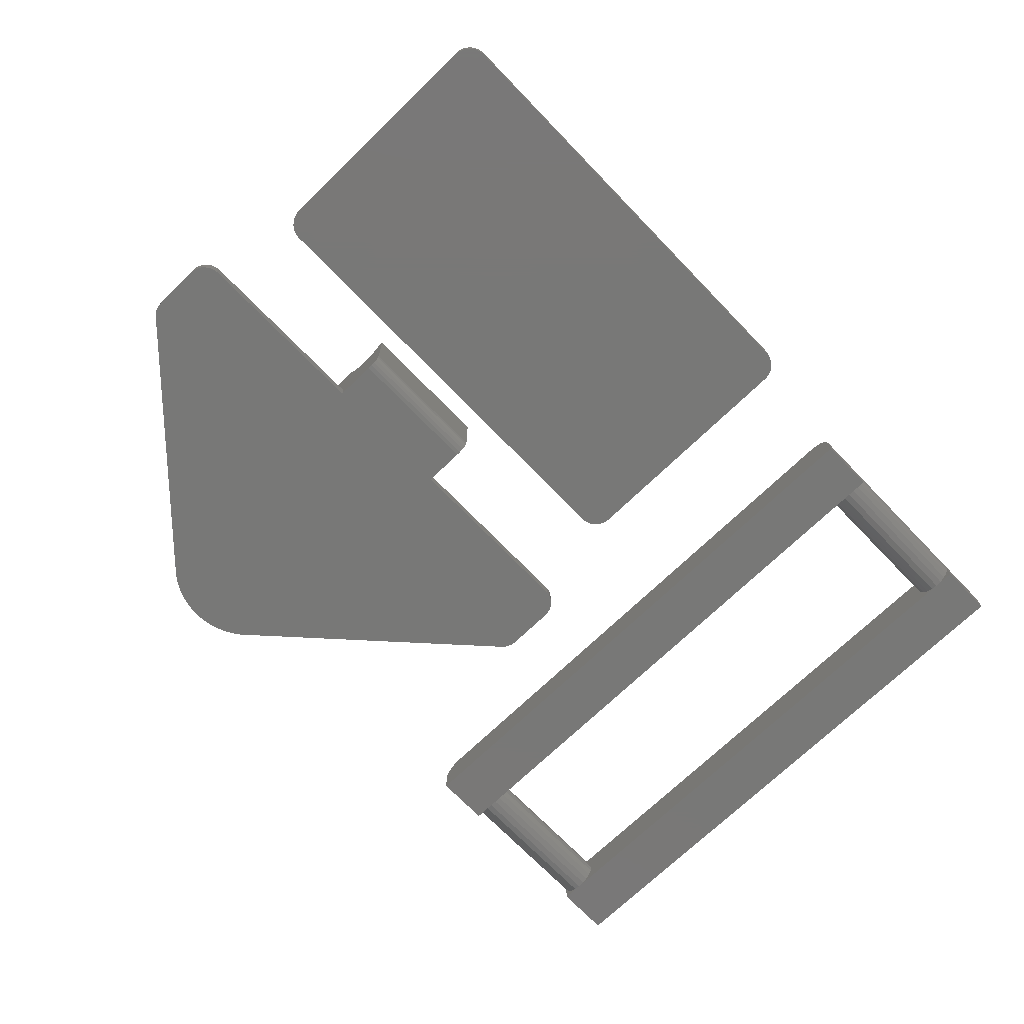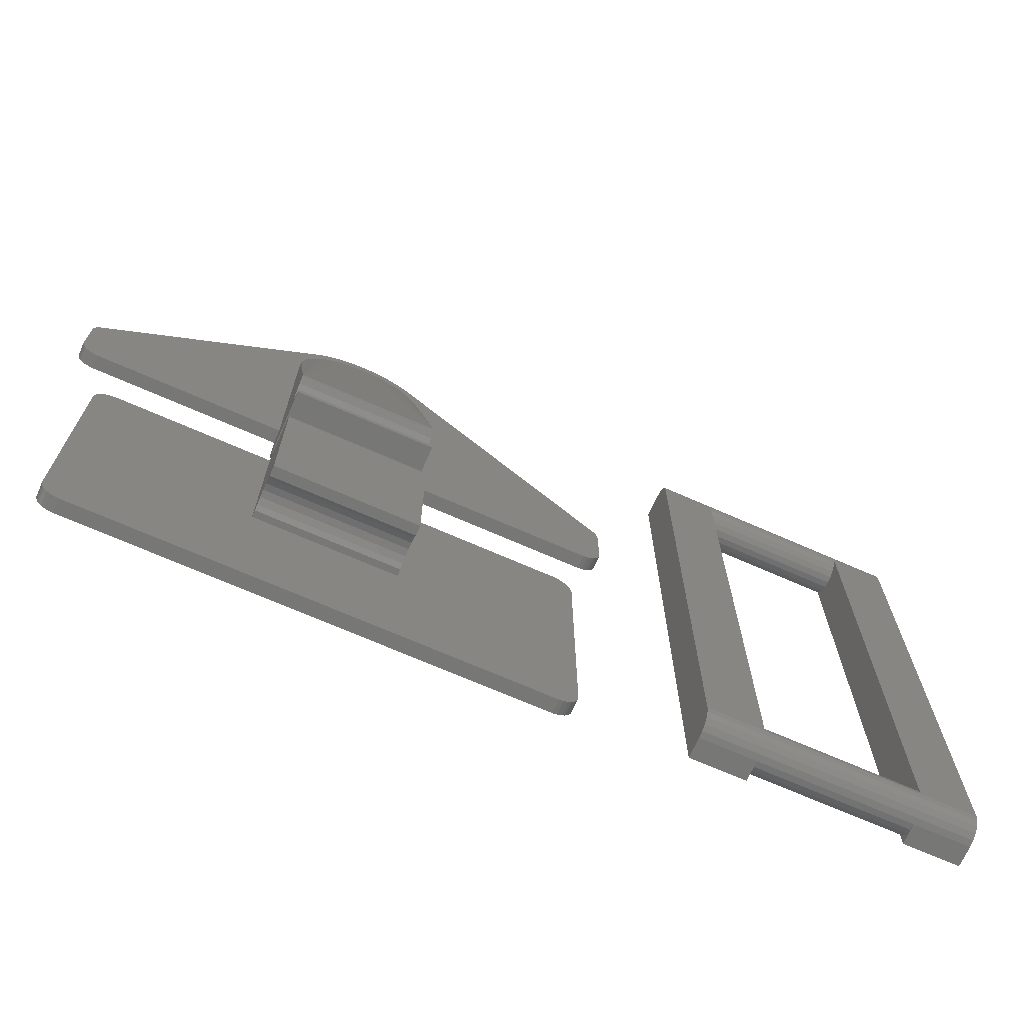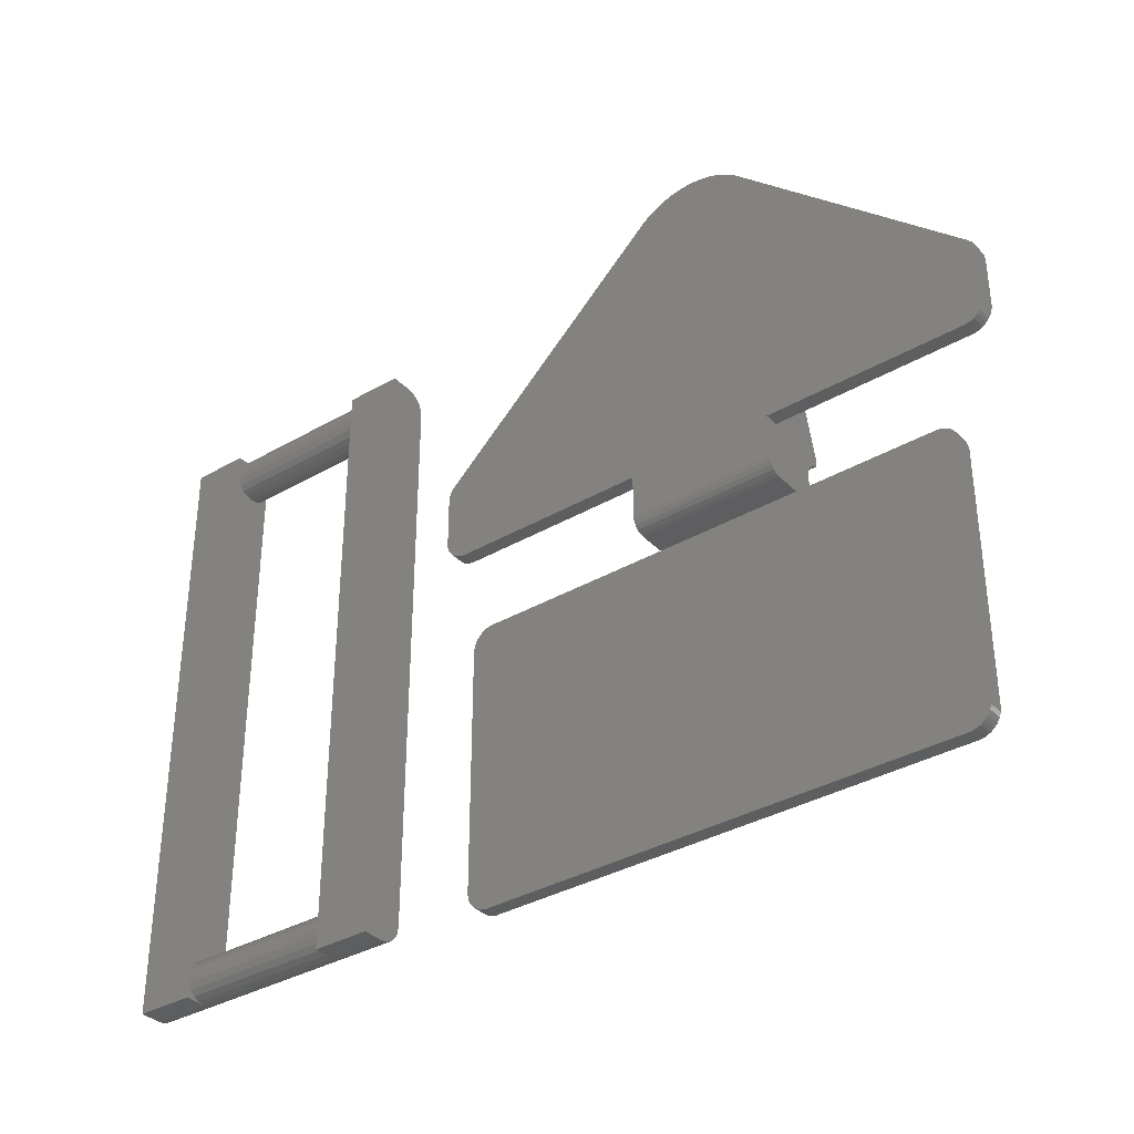
<metadata>
{"format":"stl","ext":"stl","renderer":"f3d","projection":"perspective","resolution":1024,"background":"white","views":[{"elev":-71.0,"azim":-46.0,"up":"+Z"},{"elev":-69.7,"azim":-23.8,"up":"+Y"},{"elev":-35.6,"azim":-142.6,"up":"+Y"}]}
</metadata>
<code>
# stl→obj: 380 verts, 760 faces
v -10 21.98 2
v -10 22 1.5
v -10 21.98 1.5
v -10 22 7.5
v -10 20 9.5
v -10 21.9 8.118
v -10 21.62 8.676
v -10 21.18 9.118
v -10 20.62 9.402
v -10 10 9.5
v -10 0 2
v -10 1.091 4.496
v -10 1.25 5.5
v -10 0.6293 3.59
v -10 0 2.96
v -10 1.091 6.504
v -10 0.6293 7.41
v -10 0 9.5
v -10 0 8.04
v 10 20 9.5
v 10 1.091 6.504
v 10 1.25 5.5
v 10 0 9.5
v 10 0.6293 7.41
v 10 0 8.04
v 10 22 7.5
v 10 21.98 2
v 10 22 1.5
v 10 21.9 8.118
v 10 21.62 8.676
v 10 21.18 9.118
v 10 20.62 9.402
v 10 1.091 4.496
v 10 0.6293 3.59
v 10 0 2
v 10 0 2.96
v 10 21.98 1.5
v -35 -15 0
v -35 19 2
v -35 19 0
v -35 -15 2
v -34.43 20.76 0
v -34.01 21.23 2
v -34.01 21.23 0
v -34.43 20.76 2
v 35 19 2
v 34.93 19.62 0
v 34.93 19.62 2
v 35 19 0
v -32.31 21.98 2
v 32.31 21.98 2
v 35 -15 2
v 34.74 20.22 2
v 32.31 -17.98 2
v 34.43 20.76 2
v 34.93 -15.62 2
v 34.01 21.23 2
v 34.74 -16.22 2
v 33.5 21.6 2
v 34.43 -16.76 2
v 32.93 21.85 2
v 34.01 -17.23 2
v 33.5 -17.6 2
v 32.93 -17.85 2
v -32.31 -17.98 2
v -32.93 21.85 2
v -33.5 21.6 2
v -32.93 -17.85 2
v -33.5 -17.6 2
v -34.74 20.22 2
v -34.01 -17.23 2
v -34.93 19.62 2
v -34.43 -16.76 2
v -34.74 -16.22 2
v -34.93 -15.62 2
v 32.31 -17.98 0
v 32.93 -17.85 0
v -34.93 19.62 0
v 35 -15 0
v -32.31 -17.98 0
v 34.93 -15.62 0
v 34.74 -16.22 0
v 32.31 21.98 0
v 34.43 -16.76 0
v 34.01 -17.23 0
v 34.74 20.22 0
v 33.5 -17.6 0
v 34.43 20.76 0
v 34.01 21.23 0
v 33.5 21.6 0
v 32.93 21.85 0
v -32.31 21.98 0
v -32.93 -17.85 0
v -33.5 -17.6 0
v -34.01 -17.23 0
v -32.93 21.85 0
v -34.43 -16.76 0
v -33.5 21.6 0
v -34.74 -16.22 0
v -34.93 -15.62 0
v -34.74 20.22 0
v -10 27 6
v 10 27 11
v -10 27 11
v 10 27 2
v -0.6279 77.98 2
v 10 35 11
v 0.6279 77.98 2
v -10 35 11
v -9.914 27.91 11
v 10 27.91 11
v -10 27.91 11
v 9.914 34.09 11
v 10 34.09 11
v -10 34.09 11
v 7.8 74.23 2
v 8.09 73.88 2
v 7.29 74.85 2
v -8.763 72.82 2
v -8.09 73.88 2
v 9.686 70.49 2
v 9.298 71.68 2
v 1.874 77.82 2
v 10 66.56 2
v 10 68 2
v 10 35.02 2
v 10 33.63 10.09
v 10 32.91 9.371
v 10 32 8.909
v 10 31 8.75
v 10 30 8.909
v 10 29.09 9.371
v 10 29 1.332e-15
v 10 35.02 -3.649e-18
v 10 28.37 10.09
v 10 28.38 0.09789
v 10 27.82 0.382
v 10 27.38 0.8244
v 10 27.1 1.382
v 9.771 70.04 2
v 9.921 69.25 2
v 9.918 69.27 2
v 5.017 76.63 2
v 5.358 76.44 2
v 4.258 77.05 2
v 9.946 68.87 2
v 9.982 68.28 2
v 9.966 68.55 2
v 9.99 68.15 2
v 2.149 77.75 2
v 3.09 77.51 2
v -10 27.82 0.382
v -10 27.38 0.8244
v -10 35.02 -3.649e-18
v 7.33 76.86 -9.295e-15
v -7.33 76.86 -9.295e-15
v 6.162 77.71 -9.483e-15
v 4.896 78.41 -9.638e-15
v 3.554 78.94 -9.756e-15
v 2.155 79.3 -9.836e-15
v 0.7221 79.48 -9.876e-15
v -0.7221 79.48 -9.876e-15
v -2.155 79.3 -9.836e-15
v -3.554 78.94 -9.756e-15
v -4.896 78.41 -9.638e-15
v -6.162 77.71 -9.483e-15
v -10 29 1.332e-15
v -39.01 47.23 -2.715e-15
v -37.31 35.02 -3.649e-18
v -40 38 -6.661e-16
v -37.93 35.15 -3.26e-17
v -38.5 35.4 -8.924e-17
v -39.01 35.77 -1.711e-16
v -39.43 36.24 -2.746e-16
v -40 45 -2.22e-15
v -39.74 36.78 -3.952e-16
v -39.93 37.38 -5.276e-16
v -39.43 46.76 -2.612e-15
v -39.74 46.22 -2.491e-15
v -39.93 45.62 -2.359e-15
v 37.31 35.02 -3.649e-18
v 40 38 -6.661e-16
v 39.93 37.38 -5.276e-16
v 40 45 -2.22e-15
v 39.74 36.78 -3.952e-16
v 39.01 47.23 -2.715e-15
v 39.43 36.24 -2.746e-16
v 39.93 45.62 -2.359e-15
v 39.01 35.77 -1.711e-16
v 39.74 46.22 -2.491e-15
v 38.5 35.4 -8.924e-17
v 37.93 35.15 -3.26e-17
v 39.43 46.76 -2.612e-15
v -5.017 76.63 2
v -5.358 76.44 2
v -4.258 77.05 2
v -9.921 69.25 2
v -9.771 70.04 2
v -9.918 69.27 2
v -9.686 70.49 2
v 6.374 75.71 2
v -10 28.38 0.09789
v -10 27.1 1.382
v -6.388 75.69 2
v -7.29 74.85 2
v -6.374 75.71 2
v -9.298 71.68 2
v -10 35.02 2
v -10 33.63 10.09
v -10 32.91 9.371
v -10 32 8.909
v -10 31 8.75
v -10 30 8.909
v -10 27 2
v -10 29.09 9.371
v -10 28.37 10.09
v -10 66.56 2
v -10 68 2
v -2.149 77.75 2
v -1.874 77.82 2
v -3.09 77.51 2
v 3.599 77.31 2
v 8.763 72.82 2
v -9.982 68.28 2
v -9.946 68.87 2
v -9.966 68.55 2
v -9.99 68.15 2
v -3.599 77.31 2
v 6.388 75.69 2
v -7.8 74.23 2
v -40 38 2
v -39.93 37.38 2
v -39.74 36.78 2
v -0.7221 79.48 2
v 0.7221 79.48 2
v 39.01 35.77 2
v 39.43 36.24 2
v -11.41 66.56 2
v -2.155 79.3 2
v 39.93 45.62 2
v 39.74 46.22 2
v -39.01 47.23 2
v -40 45 2
v -7.33 76.86 2
v 39.93 37.38 2
v 40 45 2
v -37.31 35.02 2
v 37.31 35.02 2
v -37.93 35.15 2
v -38.5 35.4 2
v -39.01 35.77 2
v -39.43 36.24 2
v 40 38 2
v 39.74 36.78 2
v 38.5 35.4 2
v 37.93 35.15 2
v 11.41 66.56 2
v 39.43 46.76 2
v 7.33 76.86 2
v 39.01 47.23 2
v -39.93 45.62 2
v -39.43 46.76 2
v -39.74 46.22 2
v -6.162 77.71 2
v -4.896 78.41 2
v -3.554 78.94 2
v 4.896 78.41 2
v 3.554 78.94 2
v 2.155 79.3 2
v 6.162 77.71 2
v 59 -12 0
v 81 -11.07 0.1468
v 59 -12 -9.537e-07
v 59 -11.07 0.1468
v 81 -12 0
v 59 -9 3
v 59 -9.147 3.927
v 81 -9 3
v 59 -11.07 5.853
v 81 -12 6
v 81 -11.07 5.853
v 81 -10.24 0.5729
v 59 -9.573 1.237
v 81 -9.573 1.237
v 59 -10.24 0.5729
v 81 -12.93 0.1468
v 81 -9.147 3.927
v 59 -10.24 5.427
v 81 -10.24 5.427
v 59 -9.147 2.073
v 81 -9.147 2.073
v 81 -14.85 3.927
v 59 -14.85 3.927
v 81 -15 3
v 59 -14.43 1.237
v 81 -14.85 2.073
v 59 -14.85 2.073
v 81 -14.43 1.237
v 81 -12.93 5.853
v 89 -13.76 5.427
v 89 -12.93 5.853
v 59 -12.93 5.853
v 51 -13.76 5.427
v 51 -12.93 5.853
v 51 -14.43 4.763
v 51 -14.85 3.927
v 89 -14.43 4.763
v 89 -14.85 3.927
v 59 -12.93 0.1468
v 59 -12 6
v 59 -15 3
v 81 71.85 2.073
v 81 72 3
v 81 72 0
v 81 71.43 1.237
v 81 70.76 0.5729
v 81 69.93 0.1468
v 81 69 -9.537e-07
v 81 69 0
v 81 68.07 0.1468
v 81 66.15 2.073
v 81 66 3
v 81 66.57 1.237
v 81 67.24 0.5729
v 81 -12 -9.537e-07
v 81 -15 0
v 81 -13.76 0.5729
v 81 66.15 3.927
v 81 66.57 4.763
v 81 -9.573 4.763
v 81 67.24 5.427
v 81 68.07 5.853
v 81 69 6
v 59 71.85 2.073
v 59 72 0
v 59 72 3
v 59 71.43 1.237
v 59 70.76 0.5729
v 59 69.93 0.1468
v 59 69 0
v 59 -15 0
v 59 -13.76 0.5729
v 59 66.15 3.927
v 59 66 3
v 59 66.57 4.763
v 59 -9.573 4.763
v 59 67.24 5.427
v 59 68.07 5.853
v 59 69 6
v 59 66.15 2.073
v 59 66.57 1.237
v 59 67.24 0.5729
v 59 68.07 0.1468
v 59 69 -9.537e-07
v 59 71.85 3.927
v 81 71.85 3.927
v 81 69.93 5.853
v 59 69.93 5.853
v 89 70.76 5.427
v 89 69.93 5.853
v 51 70.76 5.427
v 51 69.93 5.853
v 89 71.43 4.763
v 89 71.85 3.927
v 51 71.43 4.763
v 51 71.85 3.927
v 89 72 0
v 89 -15 0
v 89 72 3
v 89 69 6
v 89 -15 3
v 89 -12 6
v 51 69 -9.537e-07
v 51 72 0
v 51 -12 -9.537e-07
v 51 72 3
v 51 69 6
v 51 -12 6
v 51 -15 3
v 51 -15 0
f 1 2 3
f 2 1 4
f 5 4 1
f 4 5 6
f 6 5 7
f 7 5 8
f 8 5 9
f 1 10 5
f 11 10 1
f 10 12 13
f 10 14 12
f 10 11 14
f 14 11 15
f 16 10 13
f 17 10 16
f 18 17 19
f 17 18 10
f 20 21 22
f 23 21 20
f 21 23 24
f 24 23 25
f 26 27 28
f 20 26 29
f 20 29 30
f 20 30 31
f 20 31 32
f 26 20 27
f 33 20 22
f 20 33 27
f 34 27 33
f 35 34 36
f 34 35 27
f 28 27 37
f 3 28 37
f 28 3 2
f 19 23 18
f 23 19 25
f 11 36 15
f 36 11 35
f 5 10 20
f 9 5 20
f 10 23 20
f 23 10 18
f 28 4 26
f 4 28 2
f 26 6 29
f 8 32 31
f 32 8 9
f 4 6 26
f 32 9 20
f 30 8 31
f 8 30 7
f 29 7 30
f 7 29 6
f 13 22 16
f 15 34 14
f 34 15 36
f 14 33 12
f 33 14 34
f 33 22 13
f 16 24 17
f 24 16 21
f 33 13 12
f 22 21 16
f 17 25 19
f 25 17 24
f 38 39 40
f 39 38 41
f 42 43 44
f 43 42 45
f 46 47 48
f 47 46 49
f 1 50 11
f 51 46 48
f 46 35 52
f 51 48 53
f 54 52 35
f 51 53 55
f 52 54 56
f 51 55 57
f 56 54 58
f 51 57 59
f 58 54 60
f 51 59 61
f 60 54 62
f 46 51 35
f 62 54 63
f 35 51 27
f 63 54 64
f 11 54 35
f 11 65 54
f 39 11 50
f 39 50 66
f 41 11 39
f 39 66 67
f 11 41 65
f 39 67 43
f 65 41 68
f 39 43 45
f 68 41 69
f 39 45 70
f 69 41 71
f 39 70 72
f 71 41 73
f 73 41 74
f 74 41 75
f 76 64 54
f 64 76 77
f 40 72 78
f 72 40 39
f 52 49 46
f 49 52 79
f 80 54 65
f 54 80 76
f 76 79 81
f 79 76 49
f 76 81 82
f 83 49 76
f 76 82 84
f 49 83 47
f 76 84 85
f 47 83 86
f 76 85 87
f 86 83 88
f 76 87 77
f 88 83 89
f 89 83 90
f 90 83 91
f 80 83 76
f 80 92 83
f 38 80 93
f 80 38 92
f 38 93 94
f 40 92 38
f 38 94 95
f 92 40 96
f 38 95 97
f 96 40 98
f 38 97 99
f 98 40 44
f 38 99 100
f 44 40 42
f 42 40 101
f 101 40 78
f 51 37 27
f 37 83 3
f 83 37 51
f 3 50 1
f 92 3 83
f 3 92 50
f 101 45 42
f 45 101 70
f 98 43 67
f 43 98 44
f 53 88 55
f 88 53 86
f 87 62 63
f 62 87 85
f 95 73 97
f 73 95 71
f 96 67 66
f 67 96 98
f 78 70 101
f 70 78 72
f 91 51 61
f 51 91 83
f 55 89 57
f 89 55 88
f 89 59 57
f 59 89 90
f 56 79 52
f 79 56 81
f 60 82 58
f 82 60 84
f 58 81 56
f 81 58 82
f 77 63 64
f 63 77 87
f 94 68 69
f 68 94 93
f 100 41 38
f 41 100 75
f 92 66 50
f 66 92 96
f 48 86 53
f 86 48 47
f 90 61 59
f 61 90 91
f 62 84 60
f 84 62 85
f 95 69 71
f 69 95 94
f 93 65 68
f 65 93 80
f 97 74 99
f 74 97 73
f 99 75 100
f 75 99 74
f 102 103 104
f 103 102 105
f 106 107 108
f 107 106 109
f 110 103 111
f 104 110 112
f 110 104 103
f 107 113 114
f 109 113 107
f 113 109 115
f 116 107 117
f 107 116 118
f 119 109 120
f 121 122 107
f 123 108 107
f 107 124 125
f 124 107 126
f 127 126 107
f 114 107 114
f 127 107 114
f 128 126 127
f 129 126 128
f 130 126 129
f 105 126 130
f 105 130 131
f 105 131 132
f 126 133 134
f 126 105 133
f 105 132 135
f 103 135 111
f 103 111 111
f 133 105 136
f 136 105 137
f 137 105 138
f 135 103 105
f 138 105 139
f 140 141 142
f 140 107 141
f 107 140 121
f 143 107 144
f 107 143 145
f 146 147 148
f 146 149 147
f 146 125 149
f 146 107 125
f 107 146 141
f 150 107 151
f 107 150 123
f 152 138 153
f 138 152 137
f 154 134 133
f 134 154 155
f 156 155 154
f 155 156 157
f 157 156 158
f 158 156 159
f 159 156 160
f 160 156 161
f 161 156 162
f 163 156 164
f 164 156 165
f 165 156 166
f 154 133 167
f 162 156 163
f 168 154 169
f 170 169 171
f 170 171 172
f 170 172 173
f 154 168 156
f 170 173 174
f 169 170 175
f 170 174 176
f 169 175 168
f 170 176 177
f 168 175 178
f 178 175 179
f 179 175 180
f 181 182 183
f 182 181 184
f 181 183 185
f 186 184 181
f 181 185 187
f 184 186 188
f 181 187 189
f 188 186 190
f 181 189 191
f 181 191 192
f 190 186 193
f 134 186 181
f 186 134 155
f 109 194 195
f 194 109 196
f 197 198 199
f 198 109 200
f 109 198 197
f 201 144 107
f 152 136 137
f 136 152 202
f 105 203 139
f 133 202 167
f 109 204 205
f 204 109 206
f 200 109 207
f 167 208 154
f 208 209 109
f 109 115 115
f 109 209 115
f 208 210 209
f 208 211 210
f 208 212 211
f 102 208 167
f 208 102 212
f 212 102 213
f 214 167 202
f 213 102 215
f 215 102 216
f 104 216 102
f 214 202 152
f 214 152 153
f 214 153 203
f 167 214 102
f 216 104 112
f 112 104 112
f 109 217 208
f 217 109 218
f 219 109 220
f 109 219 221
f 220 109 106
f 222 107 145
f 107 222 151
f 223 117 107
f 122 223 107
f 105 214 203
f 105 102 214
f 136 202 133
f 207 109 119
f 224 225 226
f 227 225 224
f 218 225 227
f 225 109 197
f 109 225 218
f 206 109 195
f 228 109 221
f 109 228 196
f 229 107 118
f 107 229 201
f 153 139 203
f 139 153 138
f 230 109 205
f 109 230 120
f 111 110 111
f 110 111 112
f 209 128 127
f 128 209 210
f 209 114 115
f 114 209 127
f 130 212 213
f 129 211 212
f 210 129 128
f 129 210 211
f 115 113 115
f 113 115 114
f 114 114 113
f 110 112 112
f 132 216 135
f 216 132 215
f 135 112 111
f 112 135 216
f 131 130 213
f 130 129 212
f 213 132 131
f 132 213 215
f 177 231 170
f 231 177 232
f 176 232 177
f 232 176 233
f 161 234 235
f 234 161 162
f 236 187 237
f 187 236 189
f 226 238 224
f 239 219 234
f 239 221 219
f 221 239 228
f 240 190 241
f 190 240 188
f 242 243 244
f 245 183 182
f 244 168 242
f 168 244 156
f 246 188 240
f 188 246 184
f 169 208 247
f 208 169 154
f 134 248 126
f 248 134 181
f 238 208 217
f 243 208 238
f 208 243 247
f 231 247 243
f 247 231 249
f 249 231 250
f 250 231 251
f 251 231 252
f 252 231 233
f 233 231 232
f 248 253 246
f 253 248 245
f 245 248 254
f 254 248 237
f 237 248 236
f 236 248 255
f 255 248 256
f 126 246 257
f 126 257 124
f 246 126 248
f 218 238 217
f 227 238 218
f 238 227 224
f 257 149 125
f 149 257 147
f 257 125 124
f 235 123 150
f 235 108 123
f 235 106 108
f 234 106 235
f 234 220 106
f 220 234 219
f 244 243 238
f 253 184 246
f 184 253 182
f 240 241 246
f 241 258 246
f 241 193 258
f 193 241 190
f 186 259 260
f 259 186 155
f 174 233 176
f 233 174 252
f 170 243 175
f 243 170 231
f 175 261 180
f 261 175 243
f 262 243 242
f 180 263 179
f 263 180 261
f 253 245 182
f 191 236 255
f 236 191 189
f 198 238 199
f 264 204 265
f 264 205 204
f 205 264 230
f 225 238 226
f 266 228 239
f 266 196 228
f 196 266 194
f 246 259 257
f 267 201 229
f 267 144 201
f 267 143 144
f 143 267 268
f 257 141 146
f 141 257 142
f 263 243 262
f 178 242 168
f 242 178 262
f 261 243 263
f 237 185 254
f 185 237 187
f 254 183 245
f 183 254 185
f 251 172 250
f 172 251 173
f 249 169 247
f 169 249 171
f 266 165 265
f 165 266 164
f 244 230 264
f 244 120 230
f 244 119 120
f 244 207 119
f 200 238 198
f 207 238 200
f 238 207 244
f 264 156 244
f 156 264 166
f 258 186 260
f 186 258 193
f 260 259 246
f 258 260 246
f 257 148 147
f 269 151 222
f 269 150 151
f 150 269 235
f 268 145 143
f 268 222 145
f 222 268 269
f 257 146 148
f 179 262 178
f 262 179 263
f 192 255 256
f 255 192 191
f 181 256 248
f 256 181 192
f 173 252 174
f 252 173 251
f 250 171 249
f 171 250 172
f 197 238 225
f 238 197 199
f 265 194 266
f 265 195 194
f 265 206 195
f 206 265 204
f 234 163 239
f 163 234 162
f 265 166 264
f 166 265 165
f 158 268 267
f 268 158 159
f 257 140 142
f 270 118 116
f 270 229 118
f 229 270 267
f 257 121 140
f 257 122 121
f 259 122 257
f 259 223 122
f 259 117 223
f 259 116 117
f 116 259 270
f 160 235 269
f 235 160 161
f 159 269 268
f 269 159 160
f 239 164 266
f 164 239 163
f 157 267 270
f 267 157 158
f 155 270 259
f 270 155 157
f 271 272 273
f 272 271 274
f 275 273 272
f 276 277 278
f 279 280 281
f 282 283 284
f 283 282 285
f 286 273 275
f 278 277 287
f 288 281 289
f 281 288 279
f 284 290 291
f 290 284 283
f 274 282 272
f 282 274 285
f 292 293 294
f 295 296 297
f 296 295 298
f 291 276 278
f 299 300 301
f 302 300 299
f 303 302 304
f 302 303 300
f 293 305 306
f 305 293 307
f 292 307 293
f 307 292 308
f 271 286 309
f 286 271 273
f 310 302 280
f 279 310 280
f 291 290 276
f 280 302 299
f 305 300 303
f 300 305 307
f 293 311 294
f 294 311 296
f 312 313 314
f 314 315 312
f 314 316 315
f 314 317 316
f 318 317 314
f 318 319 317
f 318 320 319
f 321 278 322
f 291 321 323
f 284 323 324
f 282 324 320
f 272 320 318
f 321 291 278
f 323 284 291
f 324 282 284
f 320 272 282
f 325 272 318
f 325 275 272
f 325 286 275
f 326 286 325
f 326 327 286
f 326 298 327
f 326 296 298
f 294 296 326
f 278 328 322
f 287 328 278
f 328 287 329
f 330 329 287
f 329 330 331
f 289 331 330
f 331 289 332
f 281 332 289
f 332 281 333
f 333 281 280
f 296 311 297
f 334 335 336
f 337 335 334
f 338 335 337
f 339 335 338
f 335 339 340
f 309 341 271
f 342 341 309
f 295 341 342
f 297 341 295
f 341 297 311
f 343 276 344
f 277 343 345
f 346 345 347
f 288 347 348
f 279 348 349
f 343 277 276
f 345 346 277
f 347 288 346
f 348 279 288
f 310 279 349
f 276 350 344
f 290 350 276
f 350 290 351
f 283 351 290
f 351 283 352
f 285 352 283
f 352 285 353
f 274 353 285
f 353 274 340
f 340 274 271
f 342 286 327
f 286 342 309
f 342 298 295
f 298 342 327
f 330 288 289
f 288 330 346
f 287 346 330
f 346 287 277
f 340 317 354
f 317 340 339
f 319 354 317
f 313 355 356
f 357 358 333
f 320 354 319
f 336 355 313
f 359 357 360
f 359 358 357
f 361 358 359
f 358 361 362
f 328 343 322
f 351 321 350
f 321 351 323
f 356 363 364
f 363 356 365
f 355 365 356
f 365 355 366
f 336 313 312
f 339 316 317
f 316 339 338
f 348 331 332
f 331 348 347
f 343 329 345
f 329 343 328
f 340 320 353
f 320 340 354
f 365 359 363
f 359 365 361
f 349 348 333
f 358 349 333
f 312 334 336
f 315 334 312
f 334 315 337
f 338 315 316
f 315 338 337
f 333 348 332
f 345 331 347
f 331 345 329
f 343 344 322
f 322 344 321
f 321 344 350
f 352 320 324
f 320 352 353
f 352 323 351
f 323 352 324
f 367 318 314
f 325 367 368
f 367 325 318
f 368 326 325
f 369 313 356
f 367 313 369
f 313 367 314
f 357 333 370
f 369 356 364
f 308 292 371
f 370 333 372
f 280 372 333
f 360 357 370
f 370 369 364
f 370 364 363
f 370 363 359
f 370 359 360
f 369 370 367
f 372 367 370
f 371 372 301
f 371 301 300
f 371 300 307
f 371 307 308
f 372 371 368
f 372 368 367
f 326 371 294
f 371 326 368
f 294 371 292
f 280 299 372
f 372 299 301
f 335 373 374
f 375 271 341
f 271 375 340
f 373 340 375
f 340 373 335
f 373 376 374
f 376 373 366
f 366 373 365
f 365 373 361
f 361 373 362
f 373 377 362
f 373 378 377
f 375 378 373
f 375 304 378
f 375 303 304
f 375 305 303
f 375 306 305
f 379 375 380
f 375 379 306
f 341 380 375
f 376 366 336
f 335 376 336
f 376 335 374
f 362 377 349
f 336 366 355
f 293 306 311
f 377 310 349
f 310 377 378
f 358 362 349
f 380 311 379
f 311 380 341
f 306 379 311
f 378 304 310
f 310 304 302

</code>
